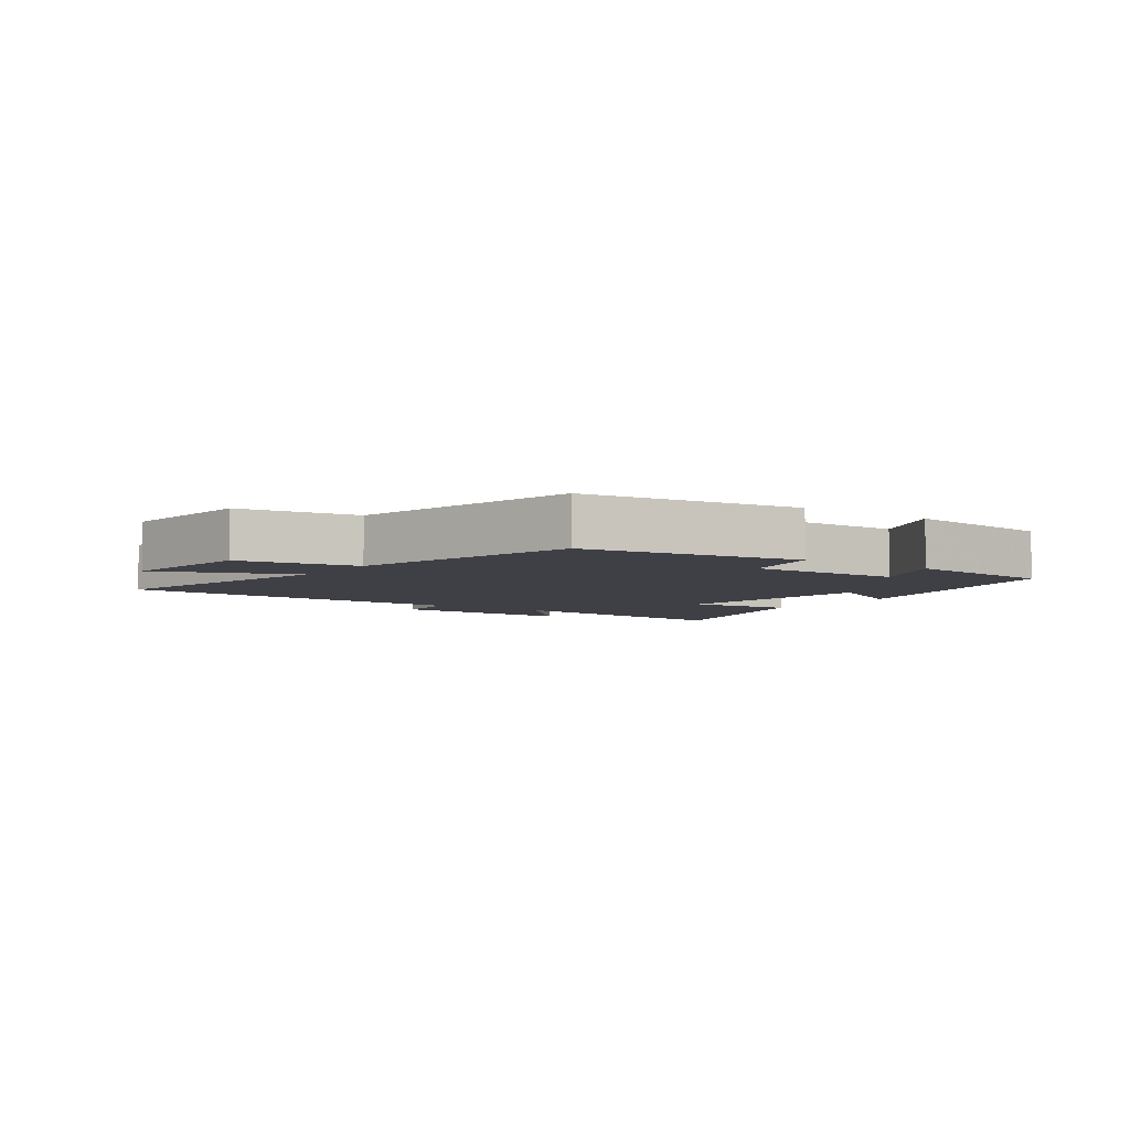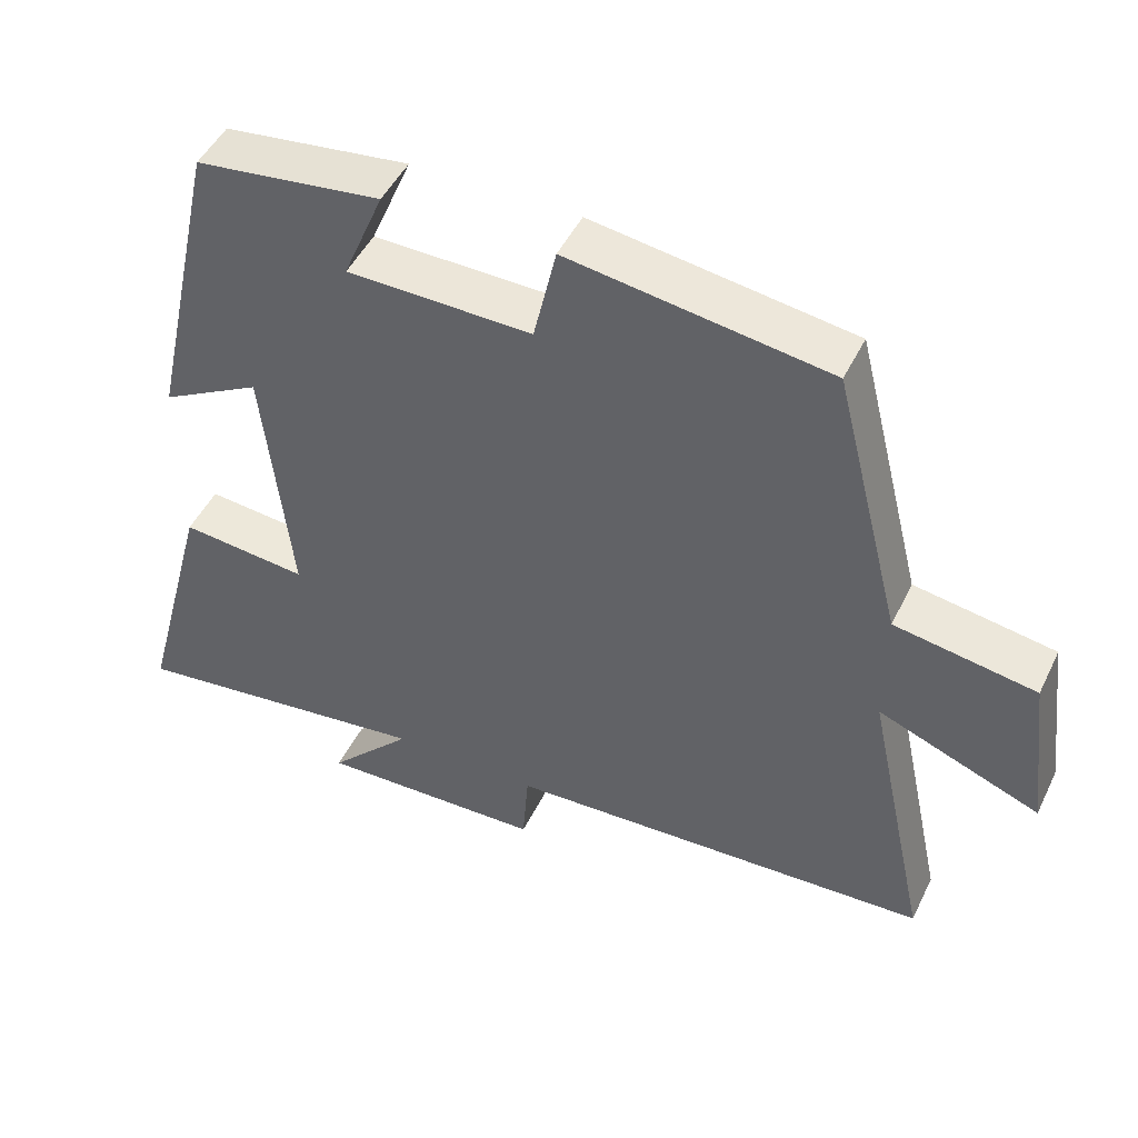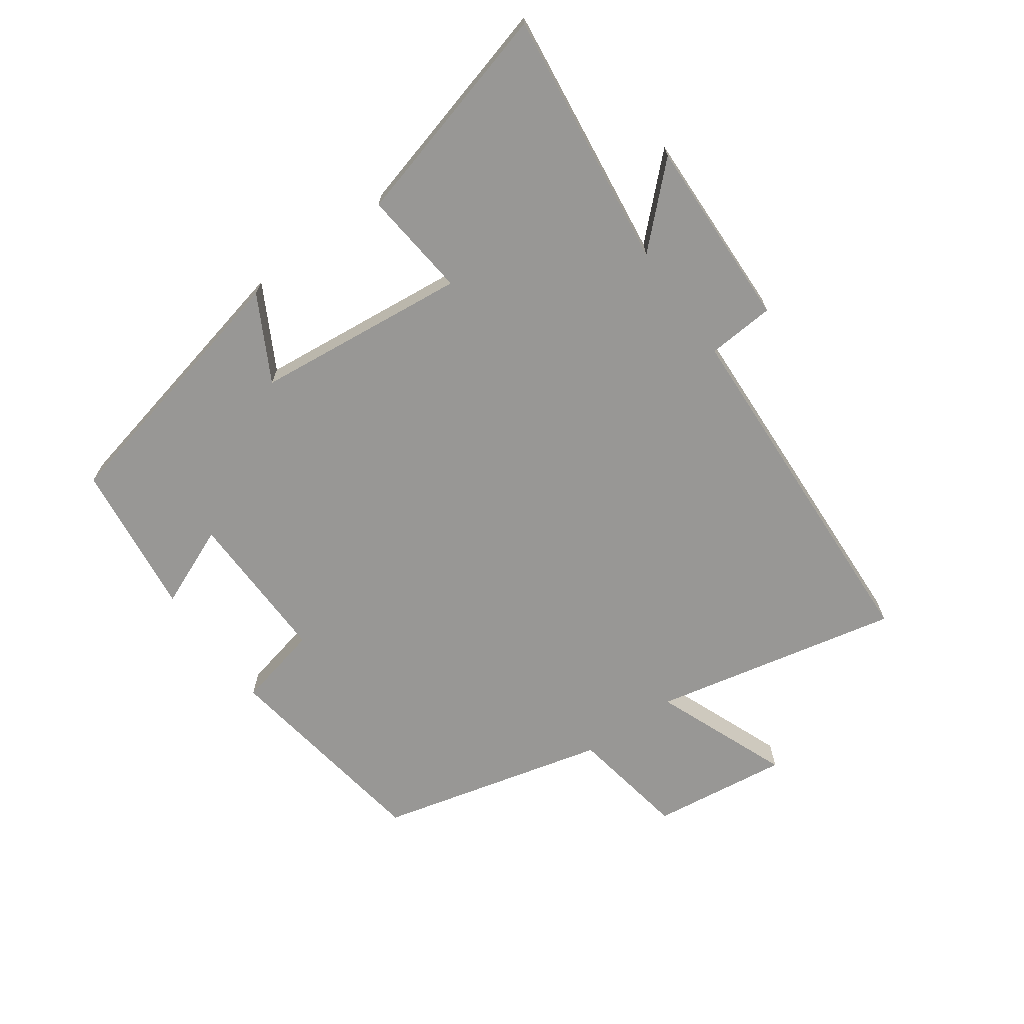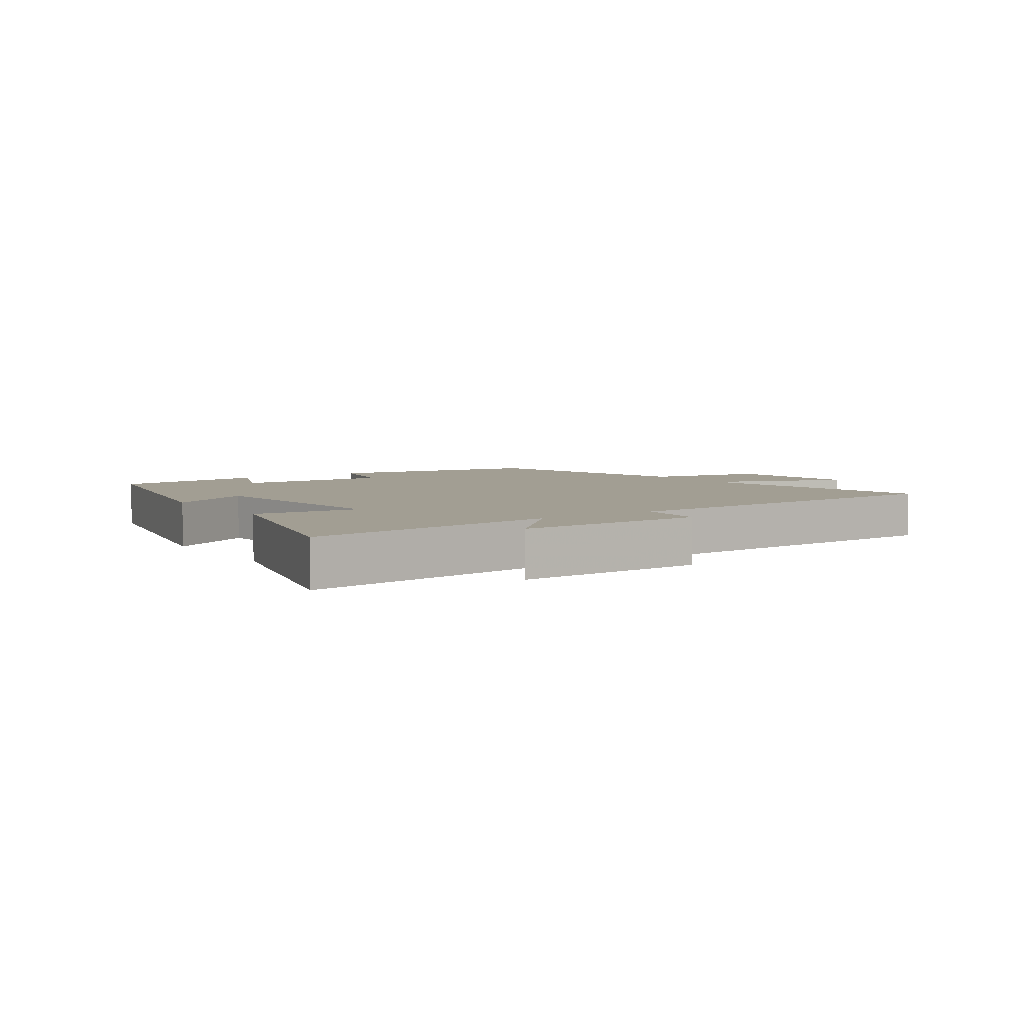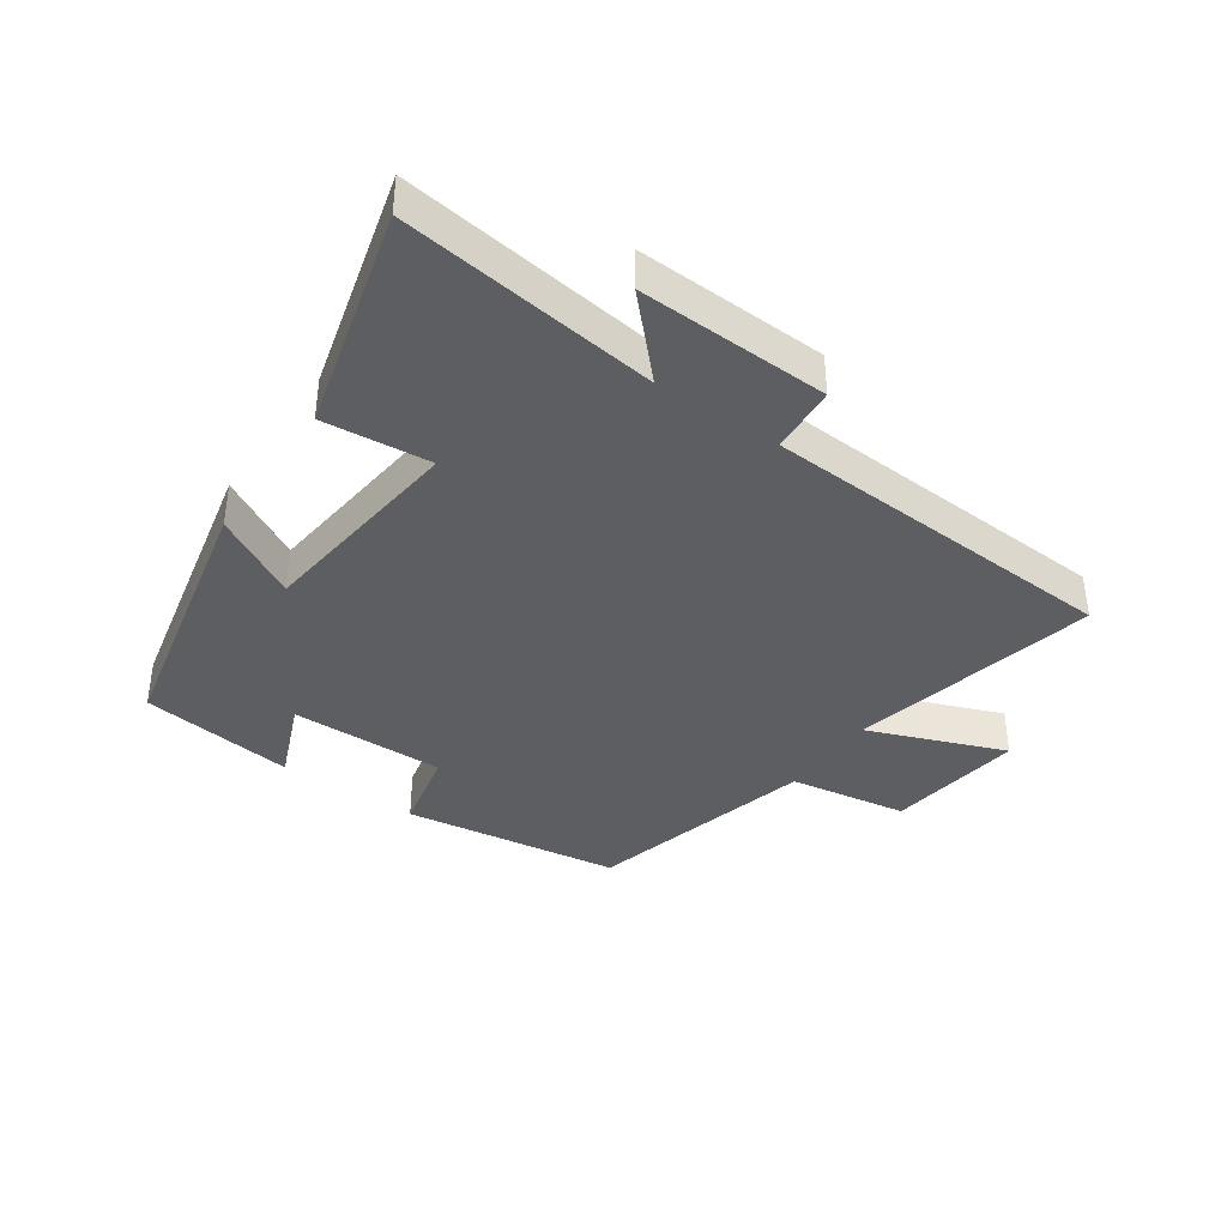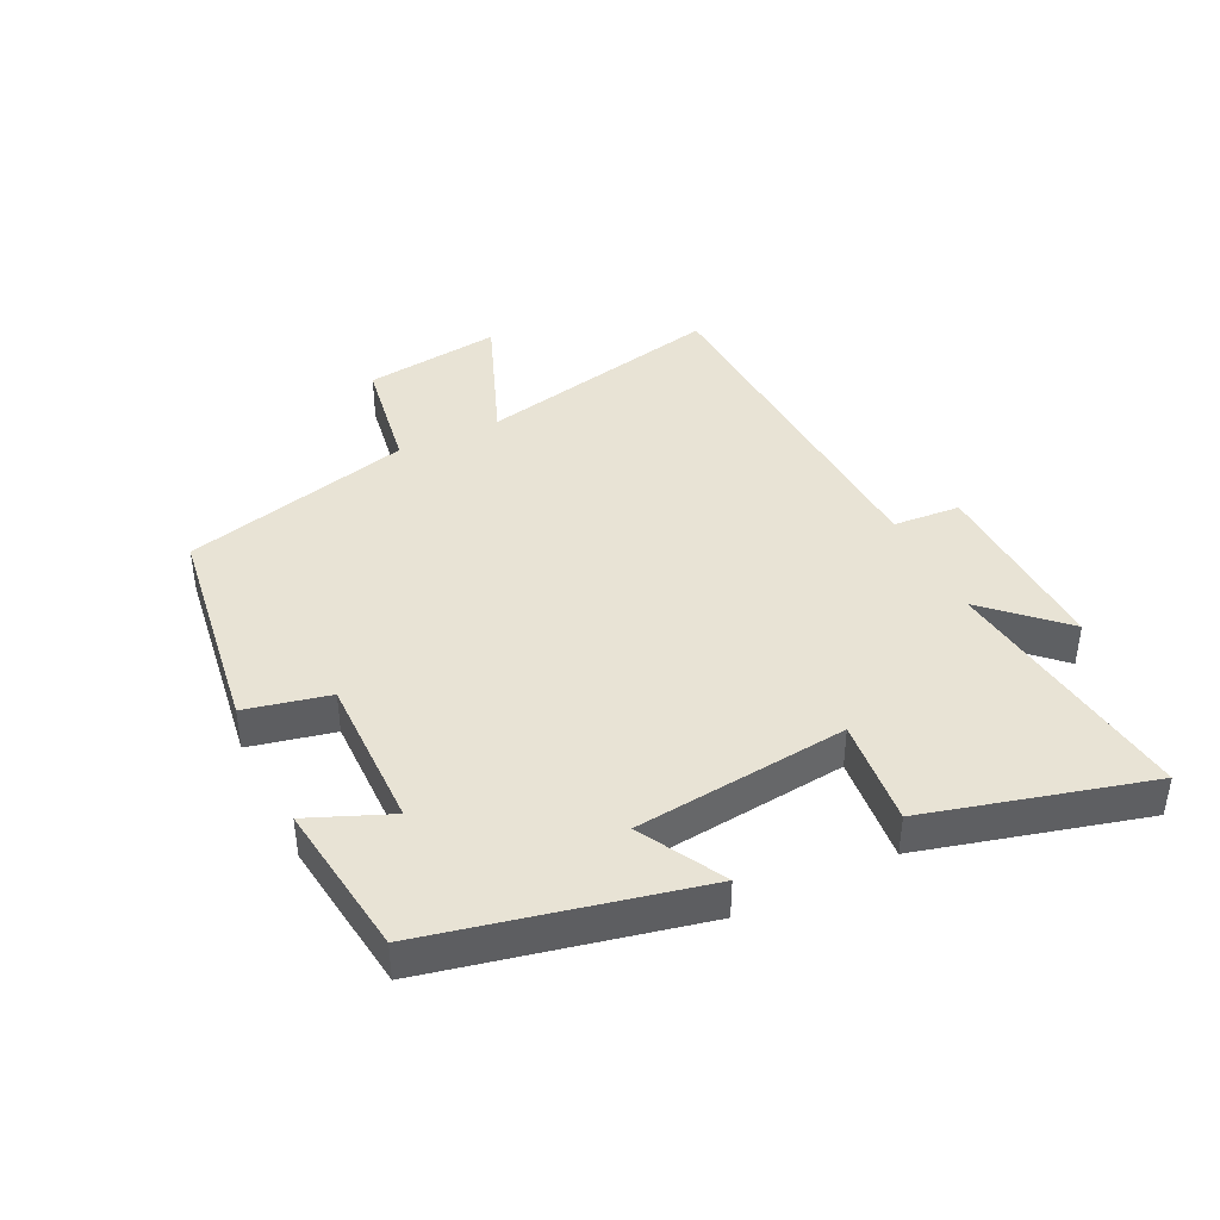
<metadata>
{"format":"obj","ext":"obj","renderer":"f3d","projection":"perspective","resolution":1024,"background":"white","views":[{"elev":-5.2,"azim":-35.1,"up":"+Y"},{"elev":47.8,"azim":-154.8,"up":"+Z"},{"elev":-68.2,"azim":125.7,"up":"+Y"},{"elev":5.0,"azim":145.8,"up":"+Y"},{"elev":-38.7,"azim":145.1,"up":"+Y"},{"elev":41.2,"azim":63.9,"up":"+Y"}]}
</metadata>
<code>
v -0.408 0.07 0.449
v -0.062 0.07 0.5
v -0.032 0.07 0.367
v 0.214 0.07 0.371
v 0.16 0.07 0.5
v 0.406 0.07 0.469
v 0.5 0.07 0.047
v 0.366 0.07 0.12
v 0.33 0.07 -0.218
v 0.5 0.07 -0.201
v 0.594 0.07 -0.552
v 0.185 0.07 -0.5
v 0.297 0.07 -0.617
v -0.005 0.07 -0.607
v -0.013 0.07 -0.5
v -0.585 0.07 -0.472
v -0.5 0.07 -0.079
v -0.716 0.07 -0.164
v -0.688 0.07 0.054
v -0.5 0.07 0.085
v -0.408 0 0.449
v -0.062 0 0.5
v -0.032 0 0.367
v 0.214 0 0.371
v 0.16 0 0.5
v 0.406 0 0.469
v 0.5 0 0.047
v 0.366 0 0.12
v 0.33 0 -0.218
v 0.5 0 -0.201
v 0.594 0 -0.552
v 0.185 0 -0.5
v 0.297 0 -0.617
v -0.005 0 -0.607
v -0.013 0 -0.5
v -0.585 0 -0.472
v -0.5 0 -0.079
v -0.716 0 -0.164
v -0.688 0 0.054
v -0.5 0 0.085
f 17 18 19 20
f 17 20 1 2
f 15 16 17 2
f 12 13 14 15
f 9 10 11 12
f 8 9 12 15
f 5 6 7 8
f 4 5 8
f 3 4 8 15
f 2 3 15
f 40 39 38 37
f 22 21 40 37
f 22 37 36 35
f 35 34 33 32
f 32 31 30 29
f 35 32 29 28
f 28 27 26 25
f 28 25 24
f 35 28 24 23
f 35 23 22
f 1 21 22 2
f 2 22 23 3
f 3 23 24 4
f 4 24 25 5
f 5 25 26 6
f 6 26 27 7
f 7 27 28 8
f 8 28 29 9
f 9 29 30 10
f 10 30 31 11
f 11 31 32 12
f 12 32 33 13
f 13 33 34 14
f 14 34 35 15
f 15 35 36 16
f 16 36 37 17
f 17 37 38 18
f 18 38 39 19
f 19 39 40 20
f 20 40 21 1

</code>
